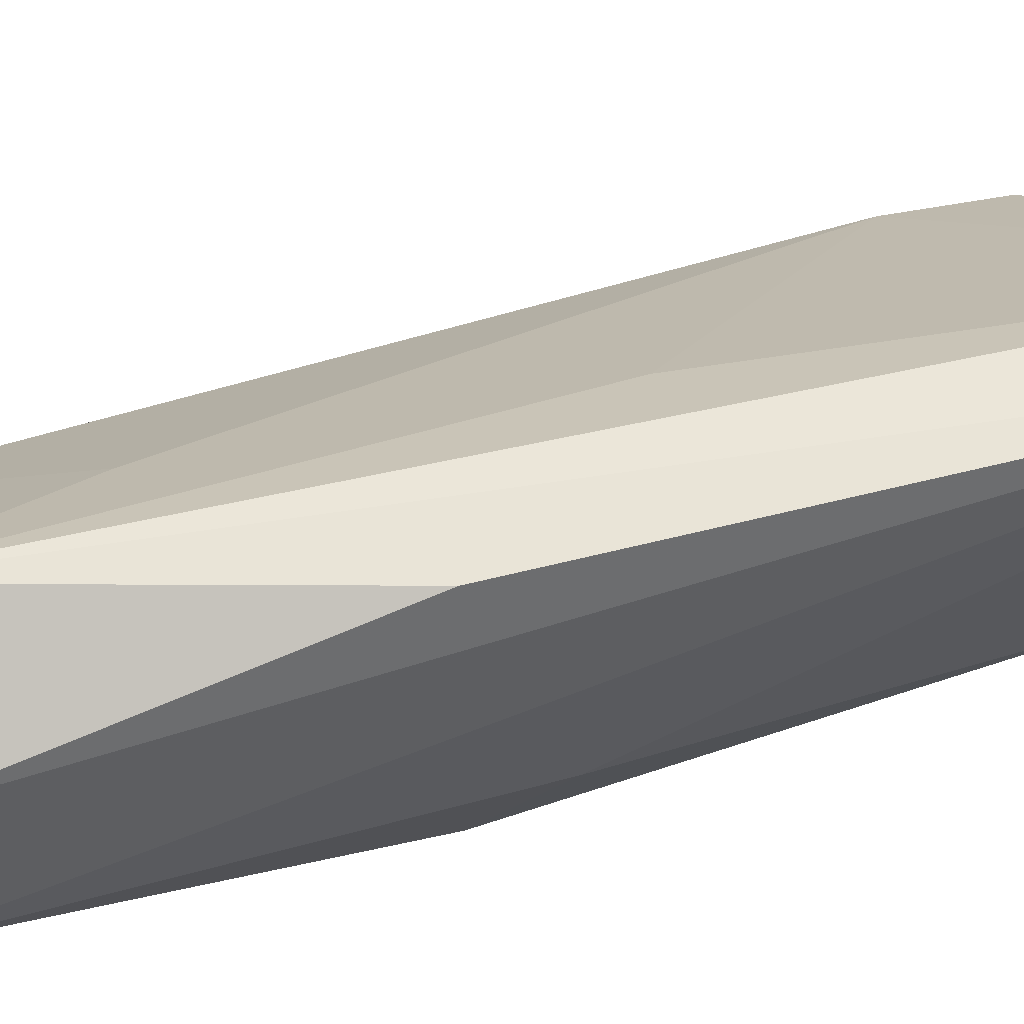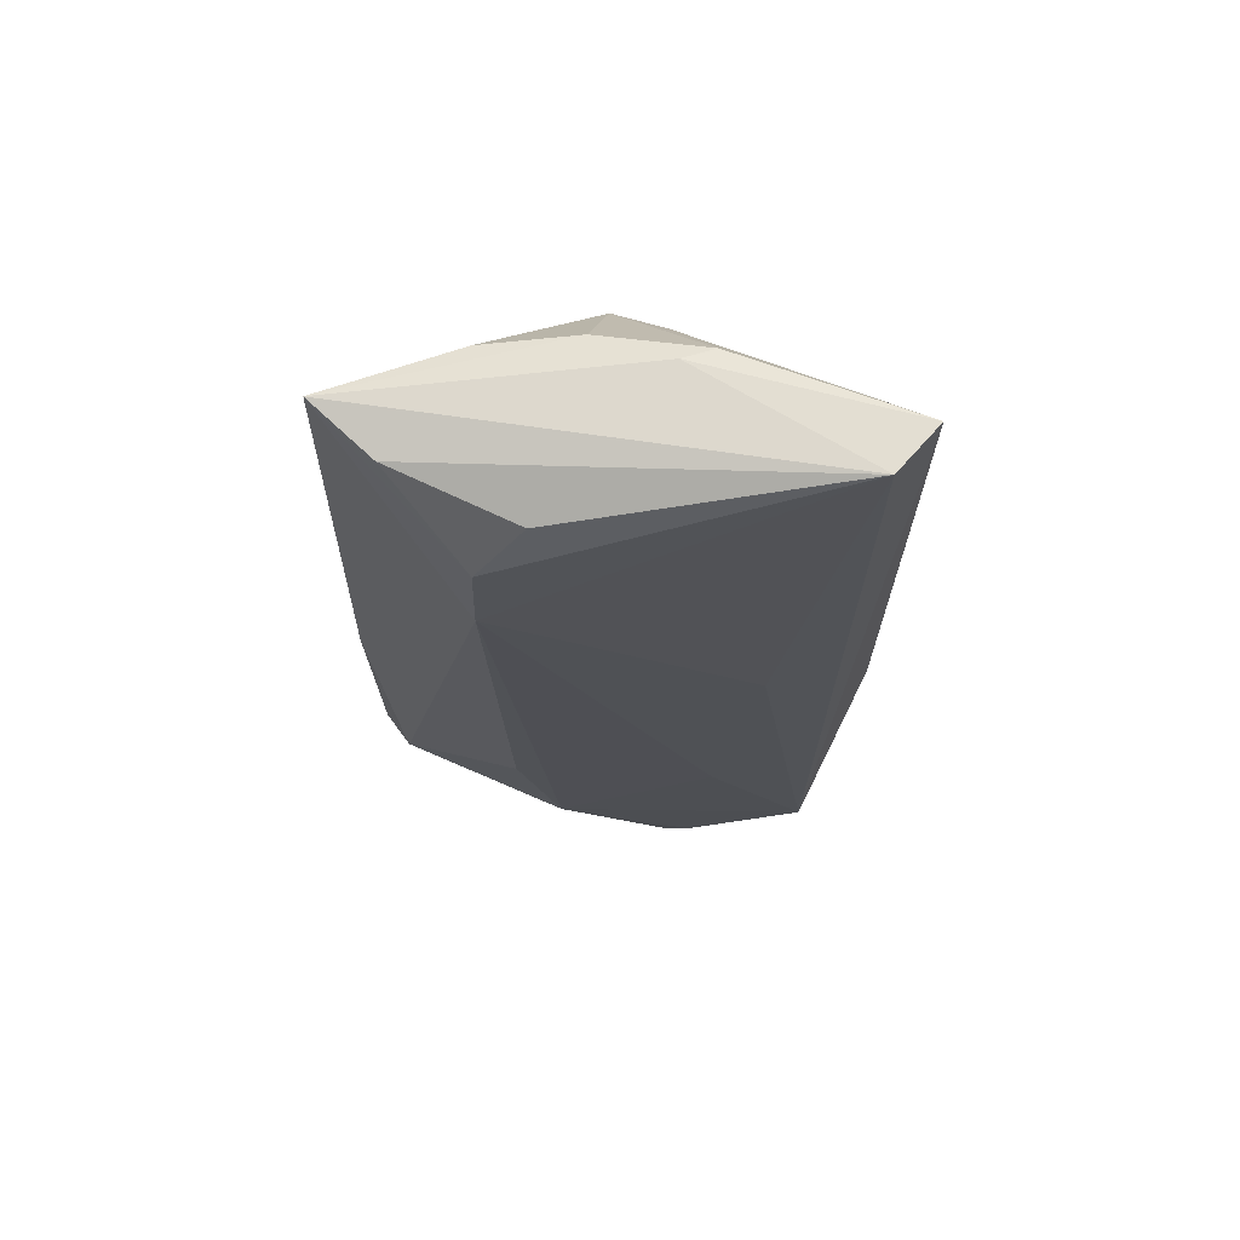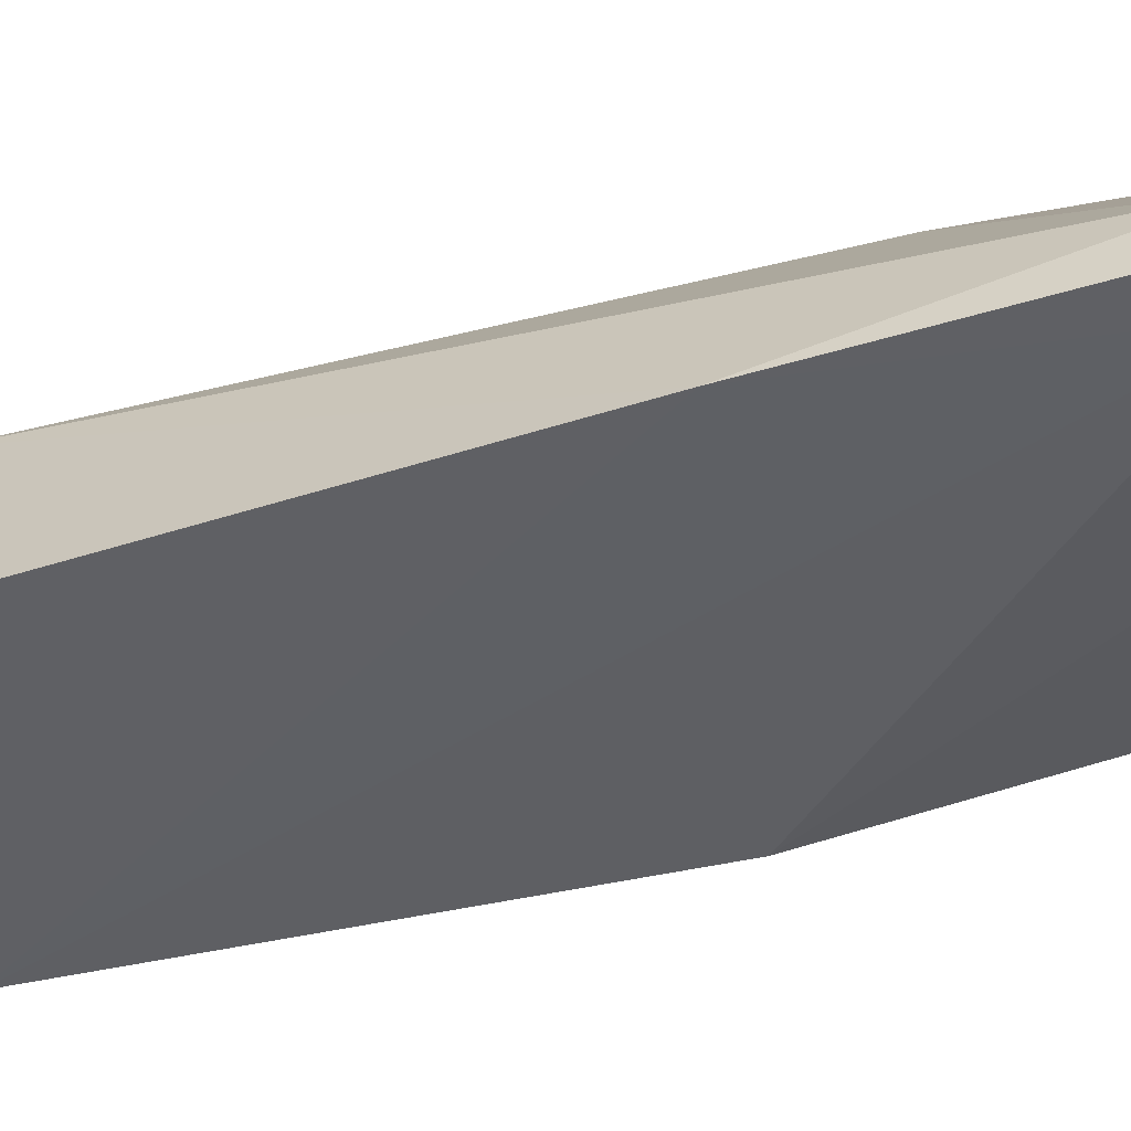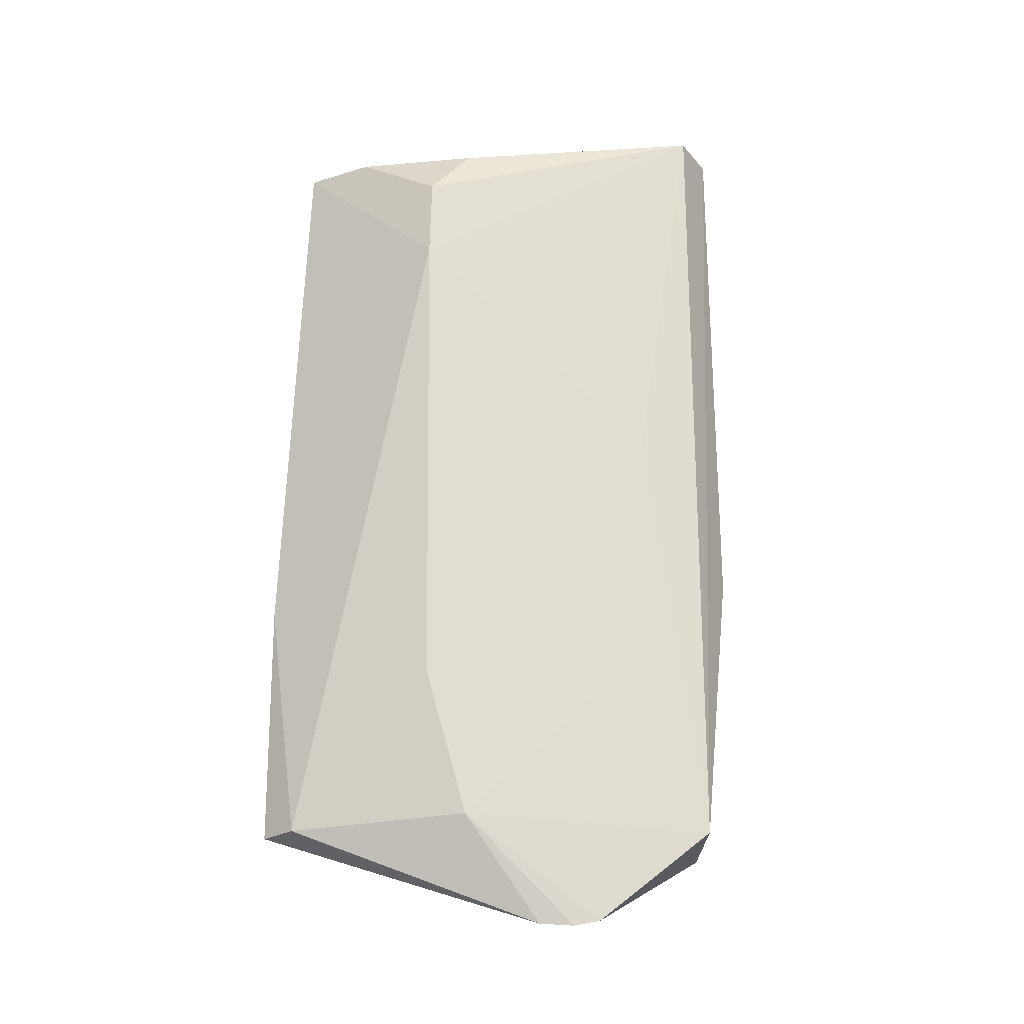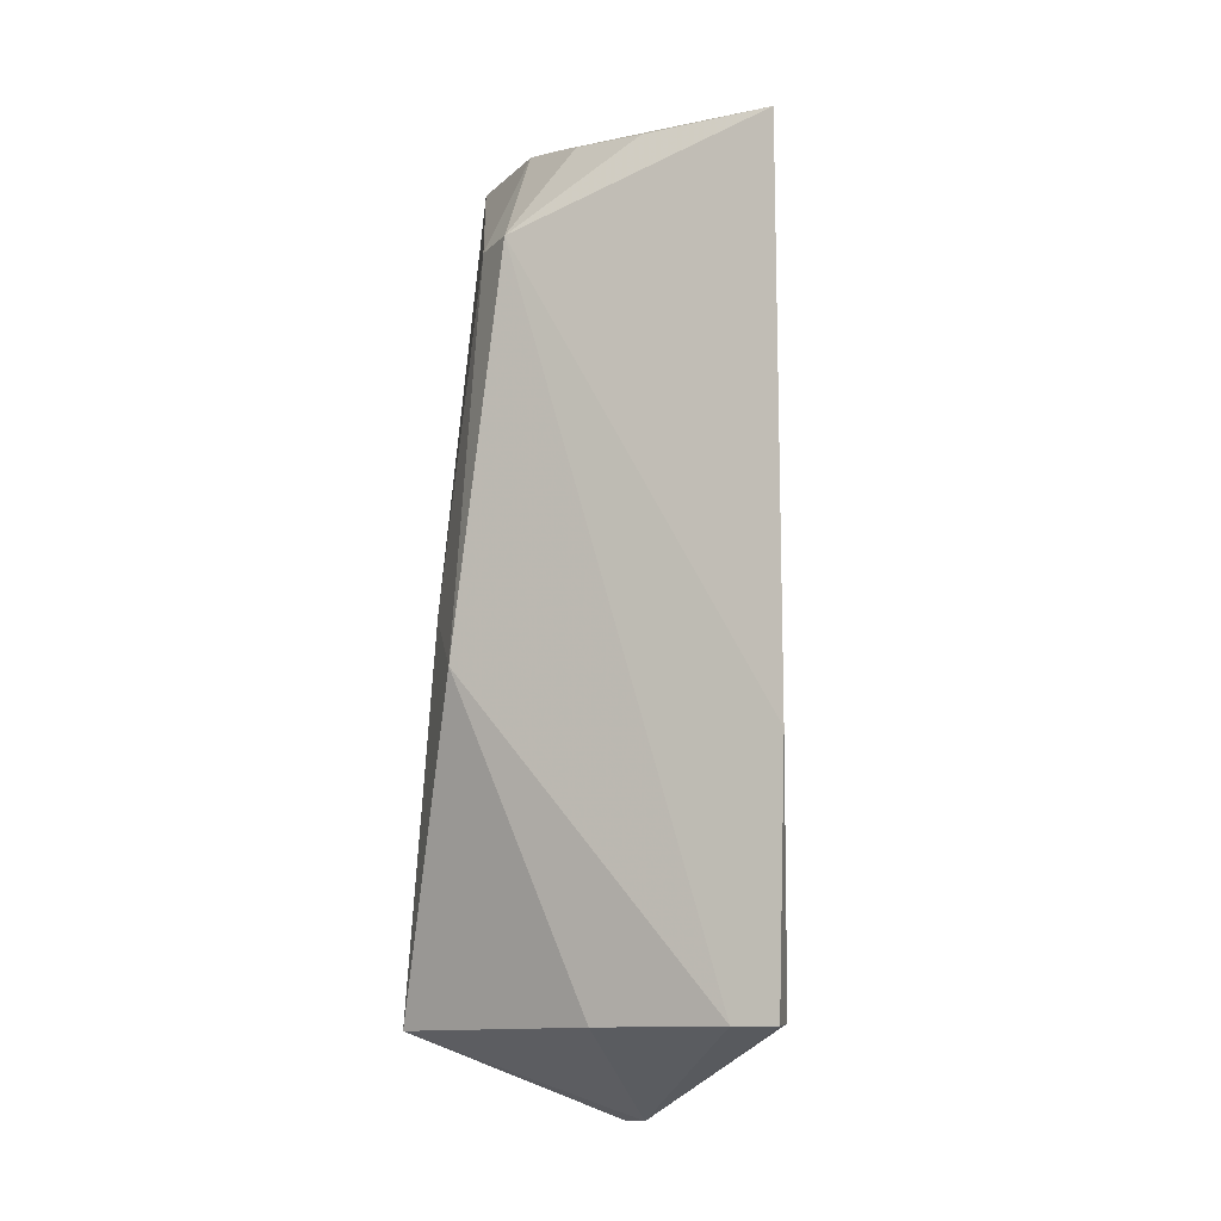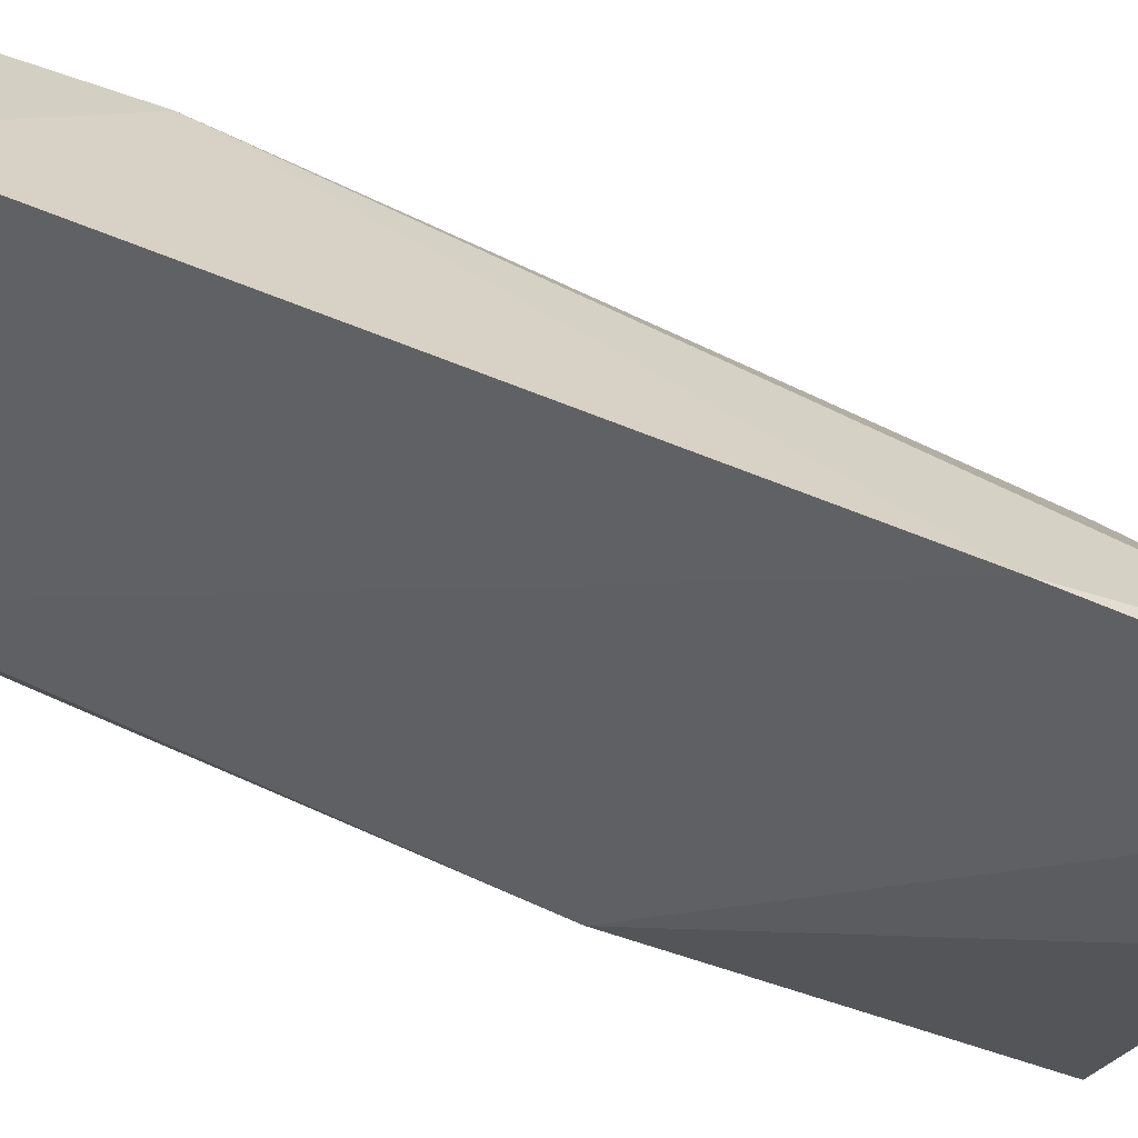
<metadata>
{"format":"obj","ext":"obj","renderer":"f3d","projection":"perspective","resolution":1024,"background":"white","views":[{"elev":44.0,"azim":-106.4,"up":"+Y"},{"elev":68.8,"azim":147.0,"up":"+Z"},{"elev":-51.3,"azim":109.7,"up":"+Y"},{"elev":-24.8,"azim":135.6,"up":"+Z"},{"elev":-8.8,"azim":15.9,"up":"+Z"},{"elev":-51.7,"azim":66.0,"up":"+Y"}]}
</metadata>
<code>
v 0.01156 -0.009914 0.1917
v 0.03592 -0.03393 0.1877
v 0.03306 -0.02091 0.1758
v 0.01913 -0.01541 0.1192
v 0.01202 -0.03137 0.1505
v 0.03601 -0.0357 0.1263
v 0.01207 -0.01004 0.1264
v 0.02929 -0.02017 0.1867
v 0.01607 -0.03196 0.181
v 0.03583 -0.03249 0.1264
v 0.006171 -0.02399 0.1253
v 0.01644 -0.01196 0.1595
v 0.02831 -0.02073 0.1269
v 0.03447 -0.02825 0.1873
v 0.0328 -0.02098 0.1824
v 0.01484 -0.02234 0.1902
v 0.03645 -0.03547 0.1451
v 0.03269 -0.03525 0.1262
v 0.02257 -0.01846 0.119
v 0.006049 -0.01661 0.1263
v 0.007375 -0.01107 0.1918
v 0.01879 -0.01357 0.1384
v 0.03106 -0.02238 0.1382
v 0.02598 -0.0315 0.1876
v 0.01711 -0.02298 0.1903
v 0.0224 -0.03208 0.126
v 0.02072 -0.0166 0.1188
v 0.006907 -0.01161 0.149
v 0.01349 -0.02909 0.1808
v 0.02016 -0.028 0.1885
v 0.0093 -0.02635 0.1546
f 12 7 1
f 12 1 3
f 13 4 7
f 14 8 1
f 14 1 2
f 15 3 1
f 15 1 8
f 15 8 14
f 15 14 2
f 15 2 3
f 17 2 9
f 17 6 10
f 17 10 3
f 17 3 2
f 18 9 5
f 18 17 9
f 18 6 17
f 19 10 6
f 19 13 10
f 19 6 18
f 20 7 4
f 20 4 11
f 21 20 11
f 21 1 7
f 22 12 3
f 22 7 12
f 22 13 7
f 22 3 13
f 23 13 3
f 23 3 10
f 23 10 13
f 24 9 2
f 25 2 1
f 25 21 16
f 25 1 21
f 26 18 5
f 26 5 11
f 26 19 18
f 26 11 19
f 27 4 13
f 27 13 19
f 27 19 11
f 27 11 4
f 28 21 7
f 28 7 20
f 28 20 21
f 29 9 16
f 29 16 21
f 29 5 9
f 30 16 9
f 30 9 24
f 30 25 16
f 30 24 2
f 30 2 25
f 31 29 21
f 31 21 11
f 31 11 5
f 31 5 29

</code>
